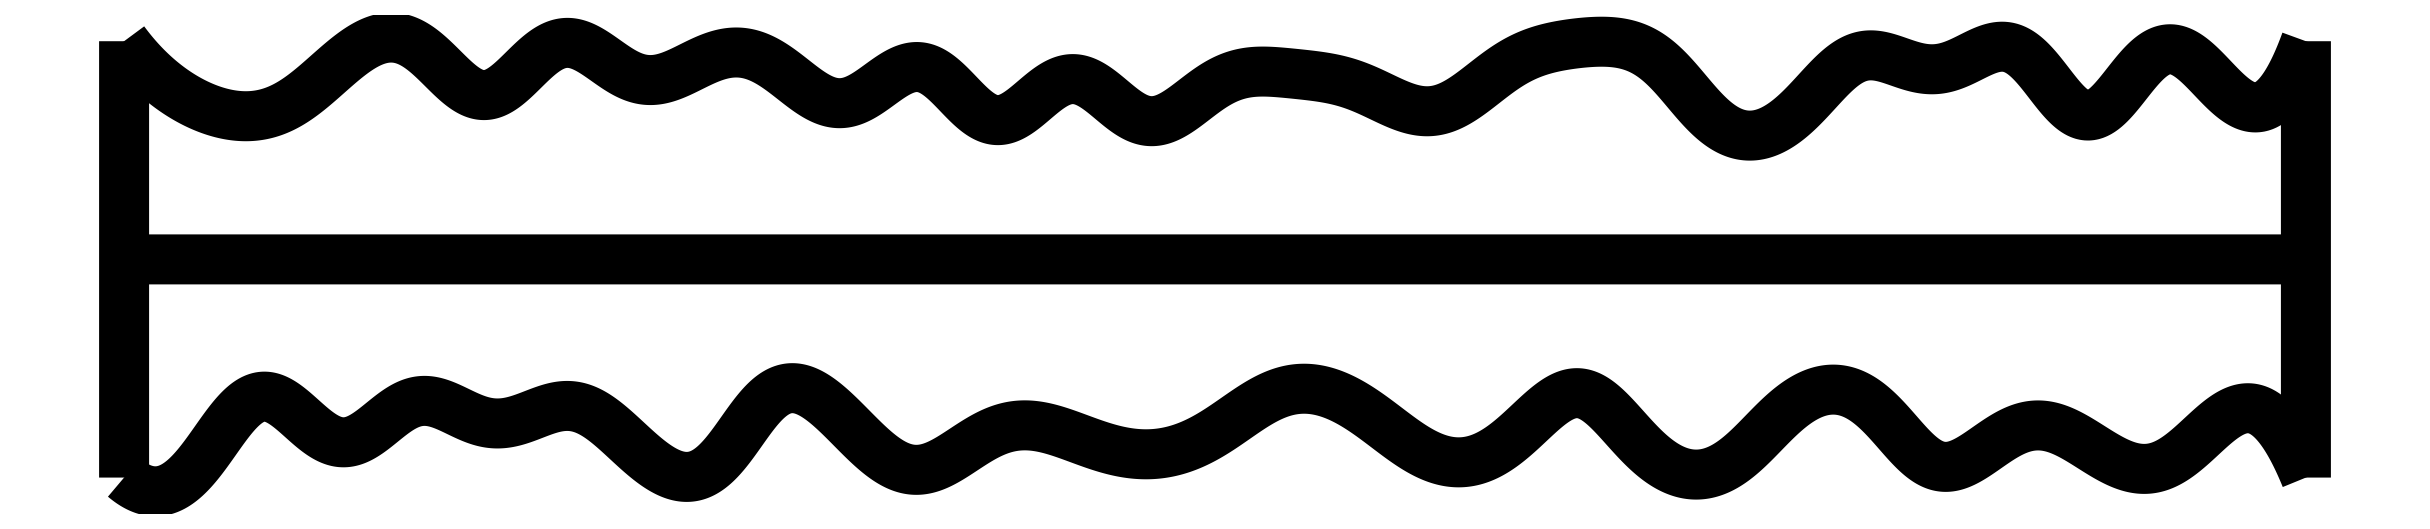
<metadata>
{"format":"dxf","ext":"dxf","renderer":"ezdxf+matplotlib","layout":"modelspace","background":"white","min_lineweight":24,"dpi":150}
</metadata>
<code>
0
SECTION
2
ENTITIES
0
SPLINE
8
0
70
4
71
5
72
16
73
10
74
0
42
1e-09
43
1e-10
44
1e-10
40
0
40
0
40
0
40
0
40
0
40
0
40
0.2
40
0.4
40
0.6
40
0.8
40
1
40
1
40
1
40
1
40
1
40
1
41
1
41
1
41
1
41
1
41
1
41
1
41
1
41
1
41
1
41
1
10
0
20
0
30
0
10
0
20
0.08
30
0
10
0
20
0.24
30
0
10
0
20
0.48
30
0
10
0
20
0.8
30
0
10
0
20
1.2
30
0
10
0
20
1.52
30
0
10
0
20
1.76
30
0
10
0
20
1.92
30
0
10
0
20
2
30
0
0
SPLINE
8
0
70
4
71
5
72
16
73
10
74
0
42
1e-09
43
1e-10
44
1e-10
40
0
40
0
40
0
40
0
40
0
40
0
40
0.2
40
0.4
40
0.6
40
0.8
40
1
40
1
40
1
40
1
40
1
40
1
41
1
41
1
41
1
41
1
41
1
41
1
41
1
41
1
41
1
41
1
10
10
20
0
30
0
10
10
20
0.08
30
0
10
10
20
0.24
30
0
10
10
20
0.48
30
0
10
10
20
0.8
30
0
10
10
20
1.2
30
0
10
10
20
1.52
30
0
10
10
20
1.76
30
0
10
10
20
1.92
30
0
10
10
20
2
30
0
0
SPLINE
8
0
70
4
71
5
72
16
73
10
74
0
42
1e-09
43
1e-10
44
1e-10
40
0
40
0
40
0
40
0
40
0
40
0
40
0.2
40
0.4
40
0.6
40
0.8
40
1
40
1
40
1
40
1
40
1
40
1
41
1
41
1
41
1
41
1
41
1
41
1
41
1
41
1
41
1
41
1
10
0
20
1
30
0
10
0.4
20
1
30
0
10
1.2
20
1
30
0
10
2.4
20
1
30
0
10
4
20
1
30
0
10
6
20
1
30
0
10
7.6
20
1
30
0
10
8.8
20
1
30
0
10
9.6
20
1
30
0
10
10
20
1
30
0
0
SPLINE
8
0
70
4
71
5
72
161
73
155
74
0
42
1e-09
43
1e-10
44
1e-10
40
0
40
0
40
0
40
0
40
0
40
0
40
0.006667
40
0.01333
40
0.02
40
0.02667
40
0.03333
40
0.04
40
0.04667
40
0.05333
40
0.06
40
0.06667
40
0.07333
40
0.08
40
0.08667
40
0.09333
40
0.1
40
0.1067
40
0.1133
40
0.12
40
0.1267
40
0.1333
40
0.14
40
0.1467
40
0.1533
40
0.16
40
0.1667
40
0.1733
40
0.18
40
0.1867
40
0.1933
40
0.2
40
0.2067
40
0.2133
40
0.22
40
0.2267
40
0.2333
40
0.24
40
0.2467
40
0.2533
40
0.26
40
0.2667
40
0.2733
40
0.28
40
0.2867
40
0.2933
40
0.3
40
0.3067
40
0.3133
40
0.32
40
0.3267
40
0.3333
40
0.34
40
0.3467
40
0.3533
40
0.36
40
0.3667
40
0.3733
40
0.38
40
0.3867
40
0.3933
40
0.4
40
0.4067
40
0.4133
40
0.42
40
0.4267
40
0.4333
40
0.44
40
0.4467
40
0.4533
40
0.46
40
0.4667
40
0.4733
40
0.48
40
0.4867
40
0.4933
40
0.5
40
0.5067
40
0.5133
40
0.52
40
0.5267
40
0.5333
40
0.54
40
0.5467
40
0.5533
40
0.56
40
0.5667
40
0.5733
40
0.58
40
0.5867
40
0.5933
40
0.6
40
0.6067
40
0.6133
40
0.62
40
0.6267
40
0.6333
40
0.64
40
0.6467
40
0.6533
40
0.66
40
0.6667
40
0.6733
40
0.68
40
0.6867
40
0.6933
40
0.7
40
0.7067
40
0.7133
40
0.72
40
0.7267
40
0.7333
40
0.74
40
0.7467
40
0.7533
40
0.76
40
0.7667
40
0.7733
40
0.78
40
0.7867
40
0.7933
40
0.8
40
0.8067
40
0.8133
40
0.82
40
0.8267
40
0.8333
40
0.84
40
0.8467
40
0.8533
40
0.86
40
0.8667
40
0.8733
40
0.88
40
0.8867
40
0.8933
40
0.9
40
0.9067
40
0.9133
40
0.92
40
0.9267
40
0.9333
40
0.94
40
0.9467
40
0.9533
40
0.96
40
0.9667
40
0.9733
40
0.98
40
0.9867
40
0.9933
40
1
40
1
40
1
40
1
40
1
40
1
41
1
41
1
41
1
41
1
41
1
41
1
41
1
41
1
41
1
41
1
41
1
41
1
41
1
41
1
41
1
41
1
41
1
41
1
41
1
41
1
41
1
41
1
41
1
41
1
41
1
41
1
41
1
41
1
41
1
41
1
41
1
41
1
41
1
41
1
41
1
41
1
41
1
41
1
41
1
41
1
41
1
41
1
41
1
41
1
41
1
41
1
41
1
41
1
41
1
41
1
41
1
41
1
41
1
41
1
41
1
41
1
41
1
41
1
41
1
41
1
41
1
41
1
41
1
41
1
41
1
41
1
41
1
41
1
41
1
41
1
41
1
41
1
41
1
41
1
41
1
41
1
41
1
41
1
41
1
41
1
41
1
41
1
41
1
41
1
41
1
41
1
41
1
41
1
41
1
41
1
41
1
41
1
41
1
41
1
41
1
41
1
41
1
41
1
41
1
41
1
41
1
41
1
41
1
41
1
41
1
41
1
41
1
41
1
41
1
41
1
41
1
41
1
41
1
41
1
41
1
41
1
41
1
41
1
41
1
41
1
41
1
41
1
41
1
41
1
41
1
41
1
41
1
41
1
41
1
41
1
41
1
41
1
41
1
41
1
41
1
41
1
41
1
41
1
41
1
41
1
41
1
41
1
41
1
41
1
41
1
41
1
41
1
41
1
41
1
41
1
41
1
41
1
41
1
41
1
41
1
10
0
20
0
30
0
10
0.0154
20
-0.01307
30
0
10
0.04589
20
-0.03582
30
0
10
0.09072
20
-0.05972
30
0
10
0.1487
20
-0.07116
30
0
10
0.2181
20
-0.05236
30
0
10
0.2848
20
-0.003363
30
0
10
0.3489
20
0.07008
30
0
10
0.4111
20
0.1582
30
0
10
0.472
20
0.247
30
0
10
0.5325
20
0.3214
30
0
10
0.5934
20
0.3684
30
0
10
0.6555
20
0.3794
30
0
10
0.719
20
0.3534
30
0
10
0.784
20
0.3003
30
0
10
0.8502
20
0.2372
30
0
10
0.917
20
0.1832
30
0
10
0.9841
20
0.1548
30
0
10
1.051
20
0.1613
30
0
10
1.117
20
0.1991
30
0
10
1.184
20
0.2544
30
0
10
1.25
20
0.3096
30
0
10
1.317
20
0.3478
30
0
10
1.384
20
0.358
30
0
10
1.453
20
0.3411
30
0
10
1.522
20
0.3076
30
0
10
1.592
20
0.2717
30
0
10
1.663
20
0.2476
30
0
10
1.734
20
0.2442
30
0
10
1.805
20
0.2604
30
0
10
1.875
20
0.2882
30
0
10
1.944
20
0.3161
30
0
10
2.011
20
0.3324
30
0
10
2.077
20
0.3287
30
0
10
2.143
20
0.3027
30
0
10
2.208
20
0.2568
30
0
10
2.275
20
0.1969
30
0
10
2.344
20
0.1314
30
0
10
2.414
20
0.06991
30
0
10
2.485
20
0.02247
30
0
10
2.555
20
-0.002298
30
0
10
2.623
20
0.001637
30
0
10
2.688
20
0.03634
30
0
10
2.749
20
0.09824
30
0
10
2.807
20
0.1778
30
0
10
2.865
20
0.2622
30
0
10
2.923
20
0.3378
30
0
10
2.982
20
0.3921
30
0
10
3.045
20
0.4166
30
0
10
3.11
20
0.409
30
0
10
3.178
20
0.3726
30
0
10
3.248
20
0.3148
30
0
10
3.317
20
0.2452
30
0
10
3.386
20
0.1741
30
0
10
3.454
20
0.1108
30
0
10
3.52
20
0.06285
30
0
10
3.585
20
0.03539
30
0
10
3.65
20
0.03087
30
0
10
3.715
20
0.04847
30
0
10
3.781
20
0.08335
30
0
10
3.847
20
0.1278
30
0
10
3.915
20
0.173
30
0
10
3.983
20
0.2108
30
0
10
4.053
20
0.2348
30
0
10
4.123
20
0.243
30
0
10
4.194
20
0.2364
30
0
10
4.265
20
0.2185
30
0
10
4.335
20
0.194
30
0
10
4.405
20
0.1675
30
0
10
4.474
20
0.1428
30
0
10
4.543
20
0.1227
30
0
10
4.612
20
0.1094
30
0
10
4.682
20
0.1044
30
0
10
4.752
20
0.1088
30
0
10
4.822
20
0.1234
30
0
10
4.892
20
0.1482
30
0
10
4.96
20
0.1824
30
0
10
5.027
20
0.2242
30
0
10
5.093
20
0.2703
30
0
10
5.158
20
0.3163
30
0
10
5.224
20
0.3574
30
0
10
5.291
20
0.3889
30
0
10
5.359
20
0.4072
30
0
10
5.429
20
0.4103
30
0
10
5.5
20
0.3982
30
0
10
5.57
20
0.3722
30
0
10
5.639
20
0.3351
30
0
10
5.706
20
0.2902
30
0
10
5.771
20
0.241
30
0
10
5.836
20
0.1915
30
0
10
5.9
20
0.1455
30
0
10
5.965
20
0.1068
30
0
10
6.031
20
0.07902
30
0
10
6.1
20
0.06592
30
0
10
6.171
20
0.07052
30
0
10
6.242
20
0.09446
30
0
10
6.313
20
0.1371
30
0
10
6.383
20
0.1948
30
0
10
6.451
20
0.2599
30
0
10
6.516
20
0.3217
30
0
10
6.579
20
0.3691
30
0
10
6.641
20
0.3929
30
0
10
6.701
20
0.387
30
0
10
6.761
20
0.3519
30
0
10
6.821
20
0.2938
30
0
10
6.884
20
0.2224
30
0
10
6.949
20
0.1492
30
0
10
7.018
20
0.08485
30
0
10
7.089
20
0.03784
30
0
10
7.161
20
0.01242
30
0
10
7.232
20
0.009863
30
0
10
7.301
20
0.02886
30
0
10
7.367
20
0.06626
30
0
10
7.429
20
0.1177
30
0
10
7.489
20
0.178
30
0
10
7.549
20
0.2414
30
0
10
7.611
20
0.3021
30
0
10
7.677
20
0.3539
30
0
10
7.745
20
0.3911
30
0
10
7.817
20
0.4084
30
0
10
7.89
20
0.4021
30
0
10
7.961
20
0.371
30
0
10
8.03
20
0.3173
30
0
10
8.095
20
0.2479
30
0
10
8.157
20
0.1739
30
0
10
8.217
20
0.1078
30
0
10
8.278
20
0.06104
30
0
10
8.339
20
0.04195
30
0
10
8.403
20
0.05275
30
0
10
8.469
20
0.08774
30
0
10
8.537
20
0.1363
30
0
10
8.607
20
0.1859
30
0
10
8.677
20
0.2243
30
0
10
8.747
20
0.2431
30
0
10
8.817
20
0.2398
30
0
10
8.886
20
0.2165
30
0
10
8.956
20
0.1783
30
0
10
9.026
20
0.1329
30
0
10
9.096
20
0.08868
30
0
10
9.166
20
0.05392
30
0
10
9.235
20
0.03572
30
0
10
9.304
20
0.03885
30
0
10
9.371
20
0.06484
30
0
10
9.437
20
0.1106
30
0
10
9.501
20
0.1688
30
0
10
9.565
20
0.2297
30
0
10
9.627
20
0.2825
30
0
10
9.69
20
0.3169
30
0
10
9.752
20
0.3245
30
0
10
9.814
20
0.3001
30
0
10
9.876
20
0.2403
30
0
10
9.925
20
0.1629
30
0
10
9.963
20
0.08802
30
0
10
9.988
20
0.03059
30
0
10
10
20
0
30
0
0
SPLINE
8
0
70
4
71
5
72
161
73
155
74
0
42
1e-09
43
1e-10
44
1e-10
40
0
40
0
40
0
40
0
40
0
40
0
40
0.006667
40
0.01333
40
0.02
40
0.02667
40
0.03333
40
0.04
40
0.04667
40
0.05333
40
0.06
40
0.06667
40
0.07333
40
0.08
40
0.08667
40
0.09333
40
0.1
40
0.1067
40
0.1133
40
0.12
40
0.1267
40
0.1333
40
0.14
40
0.1467
40
0.1533
40
0.16
40
0.1667
40
0.1733
40
0.18
40
0.1867
40
0.1933
40
0.2
40
0.2067
40
0.2133
40
0.22
40
0.2267
40
0.2333
40
0.24
40
0.2467
40
0.2533
40
0.26
40
0.2667
40
0.2733
40
0.28
40
0.2867
40
0.2933
40
0.3
40
0.3067
40
0.3133
40
0.32
40
0.3267
40
0.3333
40
0.34
40
0.3467
40
0.3533
40
0.36
40
0.3667
40
0.3733
40
0.38
40
0.3867
40
0.3933
40
0.4
40
0.4067
40
0.4133
40
0.42
40
0.4267
40
0.4333
40
0.44
40
0.4467
40
0.4533
40
0.46
40
0.4667
40
0.4733
40
0.48
40
0.4867
40
0.4933
40
0.5
40
0.5067
40
0.5133
40
0.52
40
0.5267
40
0.5333
40
0.54
40
0.5467
40
0.5533
40
0.56
40
0.5667
40
0.5733
40
0.58
40
0.5867
40
0.5933
40
0.6
40
0.6067
40
0.6133
40
0.62
40
0.6267
40
0.6333
40
0.64
40
0.6467
40
0.6533
40
0.66
40
0.6667
40
0.6733
40
0.68
40
0.6867
40
0.6933
40
0.7
40
0.7067
40
0.7133
40
0.72
40
0.7267
40
0.7333
40
0.74
40
0.7467
40
0.7533
40
0.76
40
0.7667
40
0.7733
40
0.78
40
0.7867
40
0.7933
40
0.8
40
0.8067
40
0.8133
40
0.82
40
0.8267
40
0.8333
40
0.84
40
0.8467
40
0.8533
40
0.86
40
0.8667
40
0.8733
40
0.88
40
0.8867
40
0.8933
40
0.9
40
0.9067
40
0.9133
40
0.92
40
0.9267
40
0.9333
40
0.94
40
0.9467
40
0.9533
40
0.96
40
0.9667
40
0.9733
40
0.98
40
0.9867
40
0.9933
40
1
40
1
40
1
40
1
40
1
40
1
41
1
41
1
41
1
41
1
41
1
41
1
41
1
41
1
41
1
41
1
41
1
41
1
41
1
41
1
41
1
41
1
41
1
41
1
41
1
41
1
41
1
41
1
41
1
41
1
41
1
41
1
41
1
41
1
41
1
41
1
41
1
41
1
41
1
41
1
41
1
41
1
41
1
41
1
41
1
41
1
41
1
41
1
41
1
41
1
41
1
41
1
41
1
41
1
41
1
41
1
41
1
41
1
41
1
41
1
41
1
41
1
41
1
41
1
41
1
41
1
41
1
41
1
41
1
41
1
41
1
41
1
41
1
41
1
41
1
41
1
41
1
41
1
41
1
41
1
41
1
41
1
41
1
41
1
41
1
41
1
41
1
41
1
41
1
41
1
41
1
41
1
41
1
41
1
41
1
41
1
41
1
41
1
41
1
41
1
41
1
41
1
41
1
41
1
41
1
41
1
41
1
41
1
41
1
41
1
41
1
41
1
41
1
41
1
41
1
41
1
41
1
41
1
41
1
41
1
41
1
41
1
41
1
41
1
41
1
41
1
41
1
41
1
41
1
41
1
41
1
41
1
41
1
41
1
41
1
41
1
41
1
41
1
41
1
41
1
41
1
41
1
41
1
41
1
41
1
41
1
41
1
41
1
41
1
41
1
41
1
41
1
41
1
41
1
41
1
41
1
41
1
41
1
41
1
41
1
41
1
10
0
20
2
30
0
10
0.01078
20
1.985
30
0
10
0.03269
20
1.957
30
0
10
0.06657
20
1.916
30
0
10
0.1138
20
1.866
30
0
10
0.1762
20
1.811
30
0
10
0.2417
20
1.762
30
0
10
0.31
20
1.722
30
0
10
0.3804
20
1.69
30
0
10
0.4519
20
1.667
30
0
10
0.5233
20
1.655
30
0
10
0.5935
20
1.655
30
0
10
0.6616
20
1.667
30
0
10
0.7275
20
1.693
30
0
10
0.7914
20
1.731
30
0
10
0.8546
20
1.779
30
0
10
0.9183
20
1.835
30
0
10
0.9835
20
1.894
30
0
10
1.051
20
1.95
30
0
10
1.12
20
1.995
30
0
10
1.191
20
2.02
30
0
10
1.262
20
2.02
30
0
10
1.332
20
1.991
30
0
10
1.4
20
1.937
30
0
10
1.466
20
1.87
30
0
10
1.53
20
1.805
30
0
10
1.593
20
1.759
30
0
10
1.656
20
1.744
30
0
10
1.719
20
1.766
30
0
10
1.782
20
1.818
30
0
10
1.847
20
1.885
30
0
10
1.912
20
1.948
30
0
10
1.978
20
1.99
30
0
10
2.045
20
2
30
0
10
2.112
20
1.977
30
0
10
2.18
20
1.933
30
0
10
2.247
20
1.882
30
0
10
2.316
20
1.839
30
0
10
2.384
20
1.818
30
0
10
2.453
20
1.821
30
0
10
2.523
20
1.844
30
0
10
2.593
20
1.879
30
0
10
2.663
20
1.916
30
0
10
2.734
20
1.943
30
0
10
2.805
20
1.953
30
0
10
2.875
20
1.944
30
0
10
2.945
20
1.914
30
0
10
3.014
20
1.867
30
0
10
3.082
20
1.812
30
0
10
3.149
20
1.759
30
0
10
3.216
20
1.722
30
0
10
3.284
20
1.709
30
0
10
3.352
20
1.725
30
0
10
3.42
20
1.767
30
0
10
3.488
20
1.82
30
0
10
3.556
20
1.867
30
0
10
3.623
20
1.89
30
0
10
3.689
20
1.878
30
0
10
3.754
20
1.832
30
0
10
3.818
20
1.764
30
0
10
3.882
20
1.695
30
0
10
3.946
20
1.645
30
0
10
4.011
20
1.629
30
0
10
4.076
20
1.652
30
0
10
4.142
20
1.704
30
0
10
4.209
20
1.765
30
0
10
4.276
20
1.815
30
0
10
4.344
20
1.835
30
0
10
4.41
20
1.819
30
0
10
4.477
20
1.774
30
0
10
4.543
20
1.715
30
0
10
4.61
20
1.661
30
0
10
4.676
20
1.63
30
0
10
4.742
20
1.63
30
0
10
4.809
20
1.659
30
0
10
4.876
20
1.708
30
0
10
4.944
20
1.763
30
0
10
5.013
20
1.811
30
0
10
5.082
20
1.844
30
0
10
5.152
20
1.86
30
0
10
5.223
20
1.863
30
0
10
5.293
20
1.858
30
0
10
5.363
20
1.851
30
0
10
5.433
20
1.844
30
0
10
5.503
20
1.835
30
0
10
5.572
20
1.821
30
0
10
5.642
20
1.8
30
0
10
5.712
20
1.77
30
0
10
5.781
20
1.736
30
0
10
5.85
20
1.703
30
0
10
5.919
20
1.68
30
0
10
5.987
20
1.674
30
0
10
6.054
20
1.689
30
0
10
6.12
20
1.722
30
0
10
6.186
20
1.769
30
0
10
6.251
20
1.822
30
0
10
6.317
20
1.872
30
0
10
6.383
20
1.914
30
0
10
6.45
20
1.945
30
0
10
6.518
20
1.967
30
0
10
6.588
20
1.981
30
0
10
6.66
20
1.991
30
0
10
6.732
20
1.998
30
0
10
6.805
20
1.999
30
0
10
6.876
20
1.991
30
0
10
6.945
20
1.969
30
0
10
7.009
20
1.931
30
0
10
7.071
20
1.877
30
0
10
7.13
20
1.81
30
0
10
7.188
20
1.739
30
0
10
7.248
20
1.67
30
0
10
7.31
20
1.613
30
0
10
7.377
20
1.575
30
0
10
7.446
20
1.561
30
0
10
7.518
20
1.572
30
0
10
7.589
20
1.607
30
0
10
7.659
20
1.663
30
0
10
7.726
20
1.732
30
0
10
7.79
20
1.804
30
0
10
7.852
20
1.869
30
0
10
7.913
20
1.916
30
0
10
7.976
20
1.939
30
0
10
8.041
20
1.937
30
0
10
8.109
20
1.916
30
0
10
8.179
20
1.888
30
0
10
8.251
20
1.869
30
0
10
8.324
20
1.869
30
0
10
8.396
20
1.891
30
0
10
8.467
20
1.928
30
0
10
8.537
20
1.965
30
0
10
8.605
20
1.983
30
0
10
8.671
20
1.969
30
0
10
8.735
20
1.919
30
0
10
8.798
20
1.842
30
0
10
8.859
20
1.758
30
0
10
8.92
20
1.688
30
0
10
8.981
20
1.651
30
0
10
9.041
20
1.659
30
0
10
9.102
20
1.708
30
0
10
9.164
20
1.785
30
0
10
9.227
20
1.868
30
0
10
9.29
20
1.936
30
0
10
9.355
20
1.971
30
0
10
9.42
20
1.964
30
0
10
9.485
20
1.921
30
0
10
9.551
20
1.855
30
0
10
9.617
20
1.782
30
0
10
9.682
20
1.722
30
0
10
9.747
20
1.689
30
0
10
9.812
20
1.695
30
0
10
9.875
20
1.745
30
0
10
9.926
20
1.823
30
0
10
9.963
20
1.903
30
0
10
9.988
20
1.966
30
0
10
10
20
2
30
0
0
ENDSEC
0
EOF

</code>
